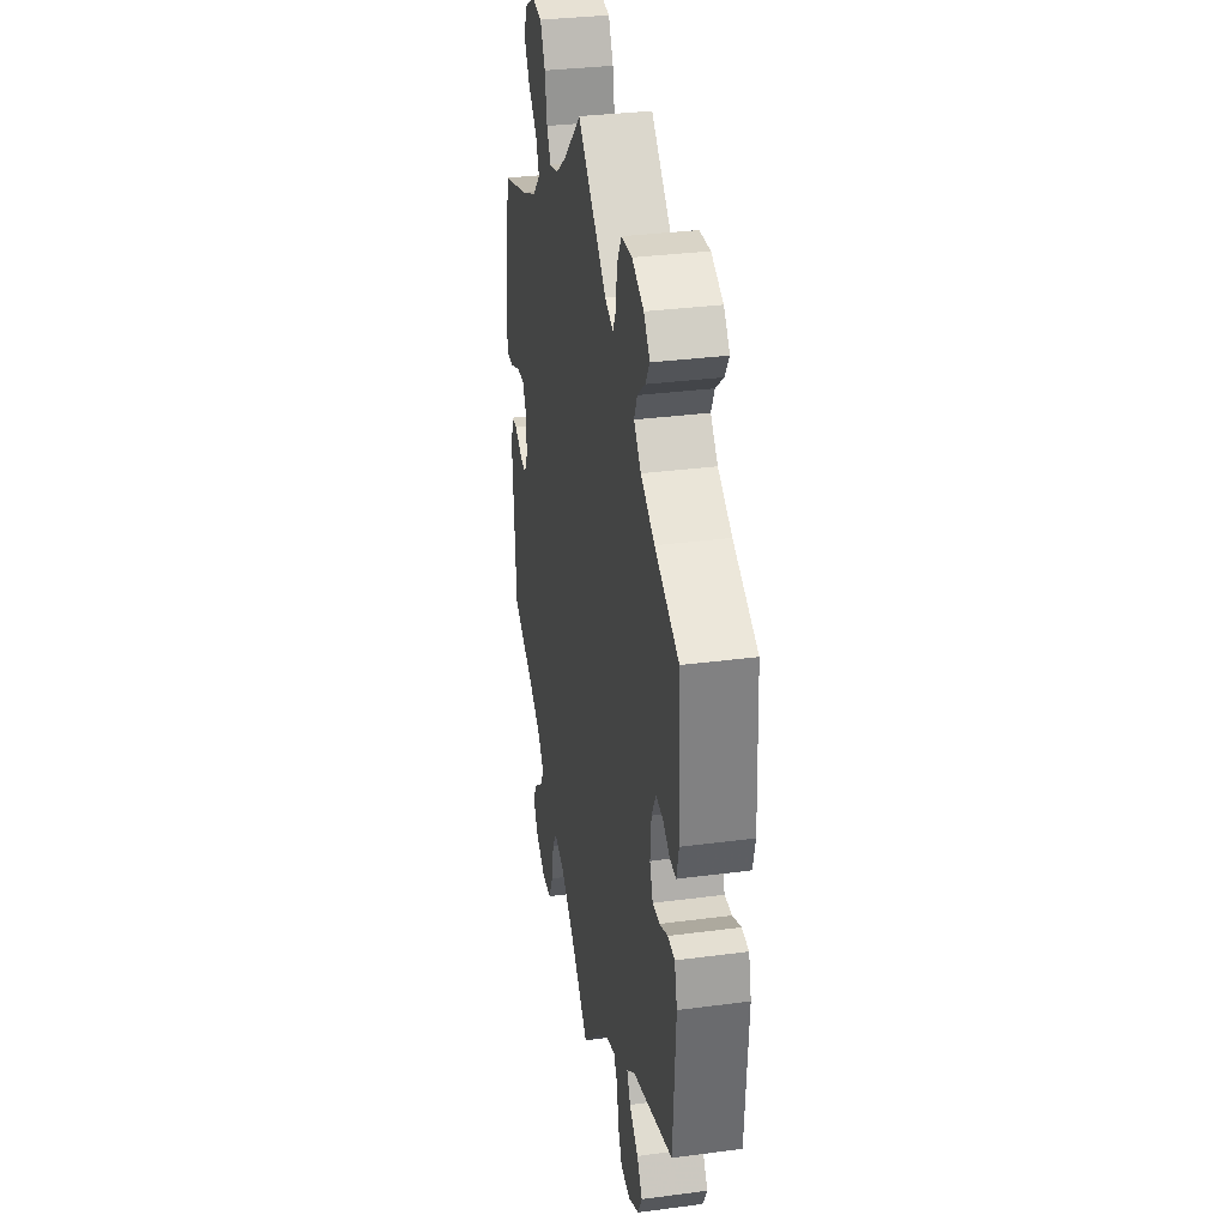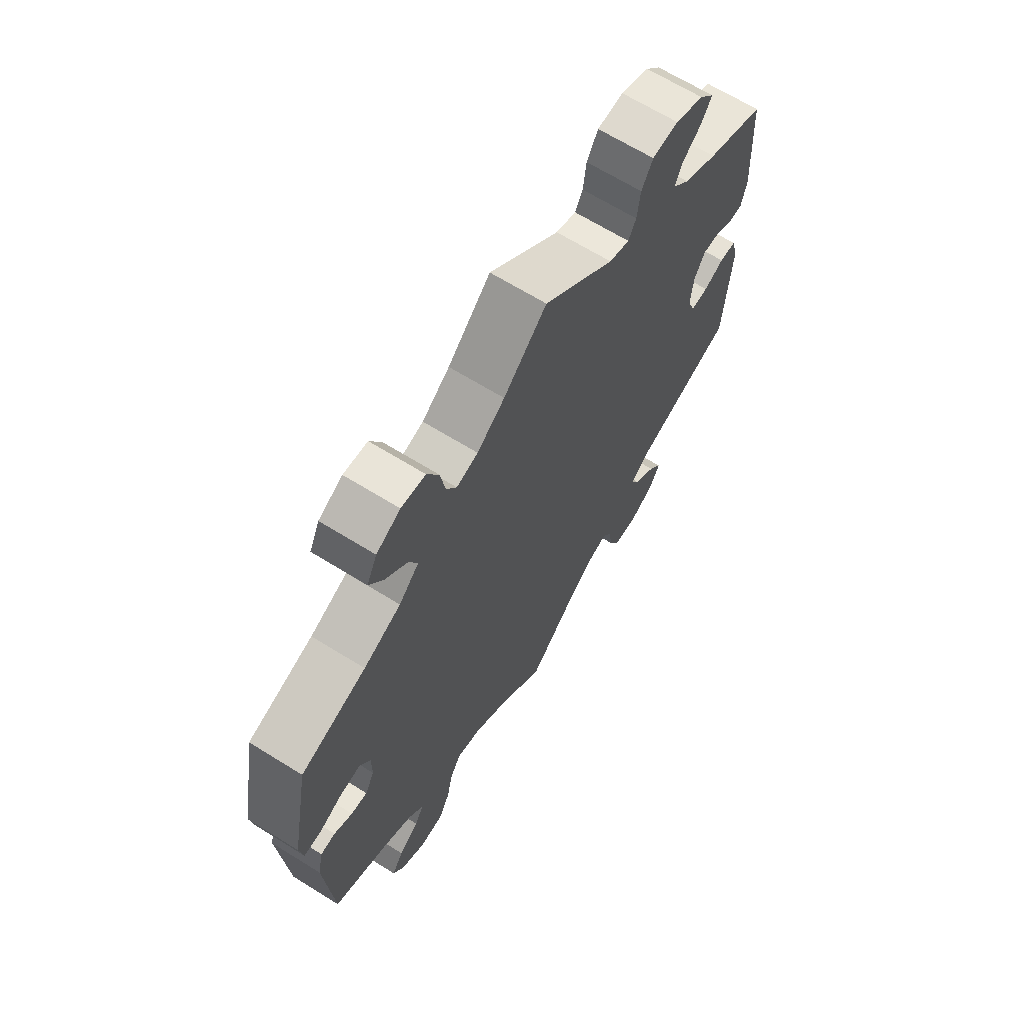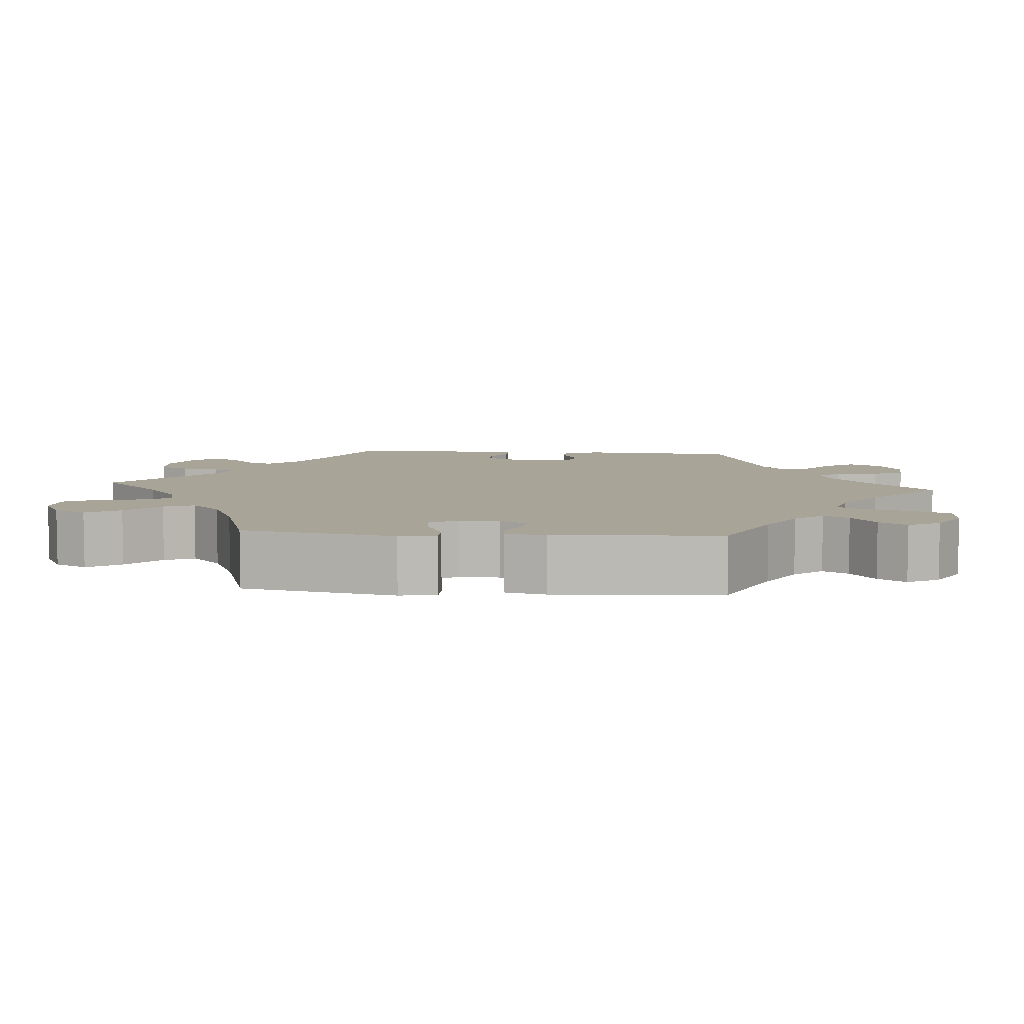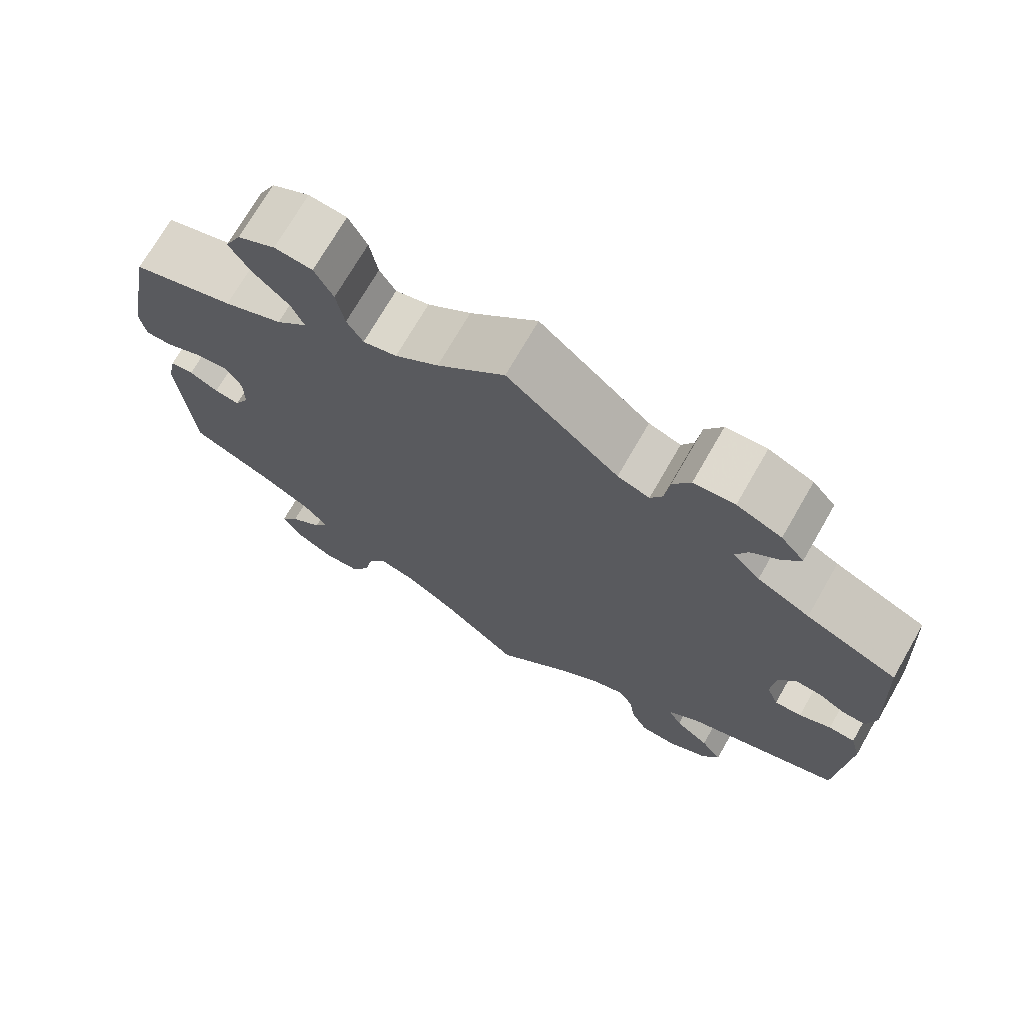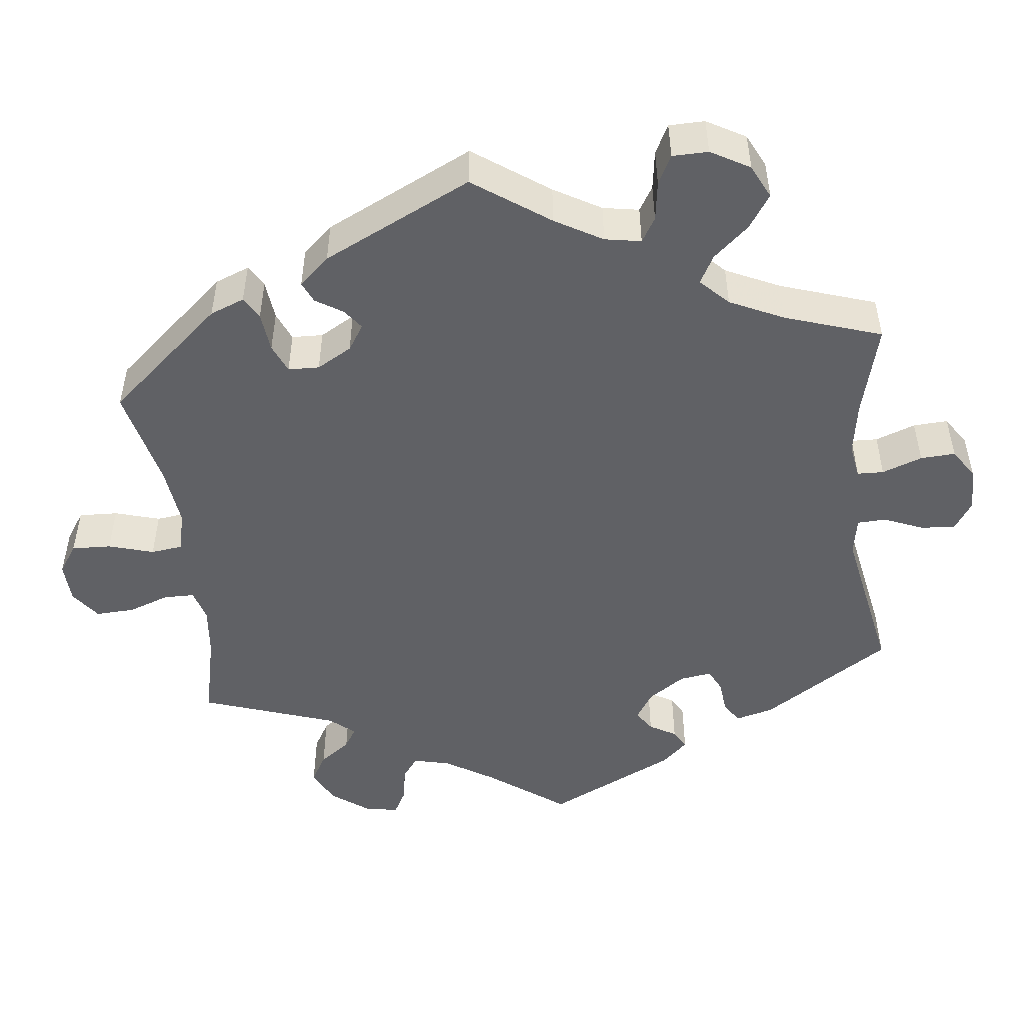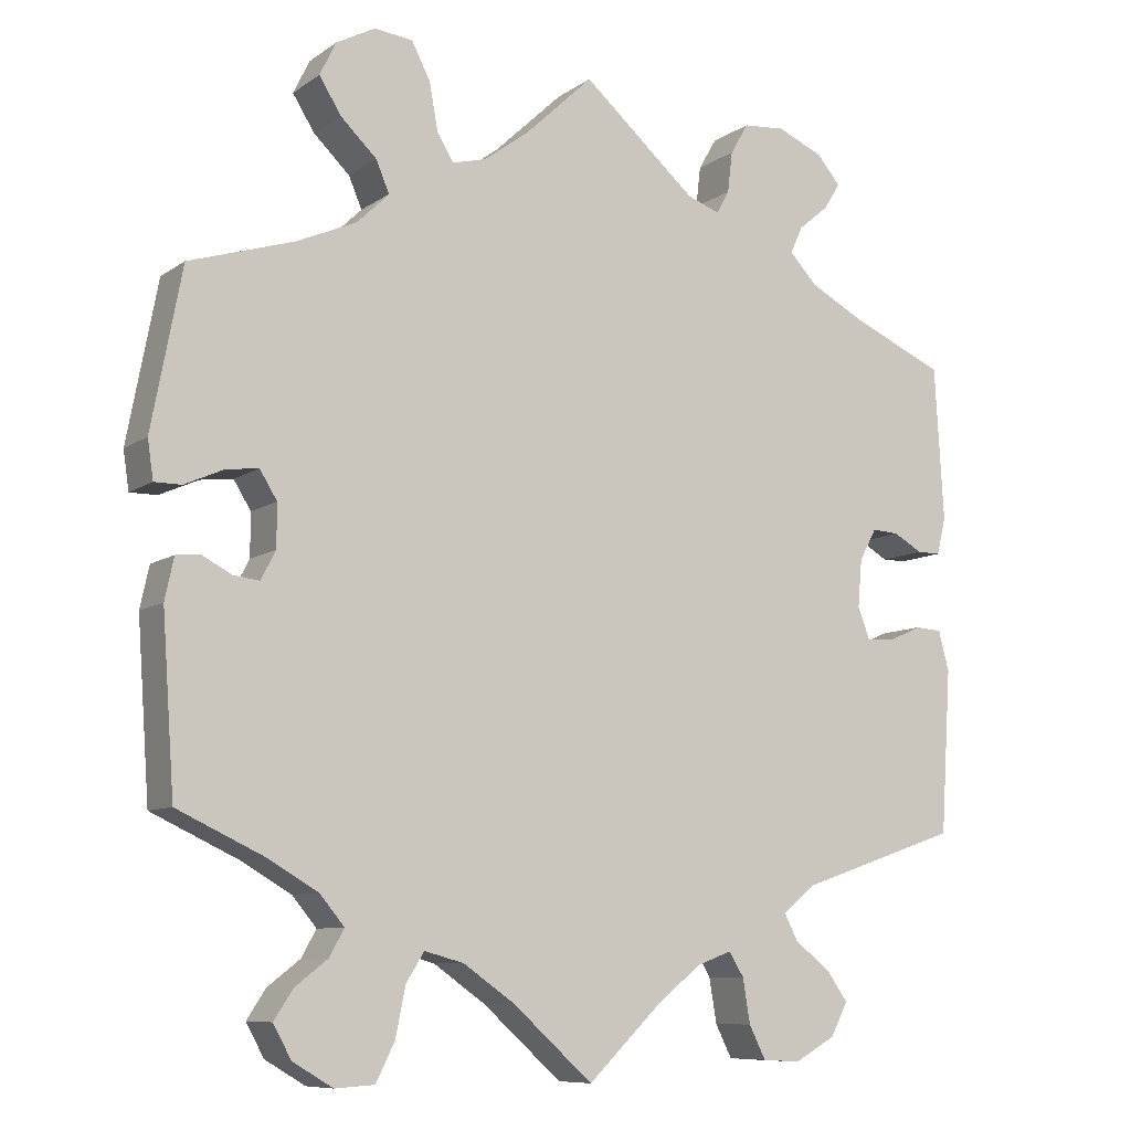
<metadata>
{"format":"obj","ext":"obj","renderer":"f3d","projection":"perspective","resolution":1024,"background":"white","views":[{"elev":33.3,"azim":-100.2,"up":"+Z"},{"elev":66.8,"azim":121.9,"up":"+Z"},{"elev":7.0,"azim":94.8,"up":"+Y"},{"elev":72.1,"azim":-150.1,"up":"+Z"},{"elev":-48.5,"azim":126.4,"up":"+Y"},{"elev":-8.8,"azim":149.7,"up":"+Z"}]}
</metadata>
<code>
v 0.537 0.07 0.095
v 0.53 0.07 0.048
v 0.497 0.07 0.048
v 0.45 0.07 0.069
v 0.41 0.07 0.074
v 0.389 0.07 0.04
v 0.389 0.07 -0.012
v 0.407 0.07 -0.047
v 0.439 0.07 -0.043
v 0.475 0.07 -0.024
v 0.504 0.07 -0.027
v 0.515 0.07 -0.078
v 0.5 0.07 -0.289
v 0.393 0.07 -0.339
v 0.333 0.07 -0.374
v 0.303 0.07 -0.41
v 0.321 0.07 -0.442
v 0.361 0.07 -0.473
v 0.384 0.07 -0.508
v 0.362 0.07 -0.548
v 0.313 0.07 -0.577
v 0.265 0.07 -0.574
v 0.242 0.07 -0.528
v 0.23 0.07 -0.469
v 0.208 0.07 -0.434
v 0.16 0.07 -0.447
v 0.097 0.07 -0.491
v 0 0.07 -0.578
v -0.089 0.07 -0.492
v -0.144 0.07 -0.448
v -0.186 0.07 -0.433
v -0.204 0.07 -0.462
v -0.213 0.07 -0.516
v -0.233 0.07 -0.556
v -0.279 0.07 -0.559
v -0.329 0.07 -0.531
v -0.35 0.07 -0.491
v -0.324 0.07 -0.454
v -0.281 0.07 -0.421
v -0.264 0.07 -0.388
v -0.303 0.07 -0.356
v -0.5 0.07 -0.289
v -0.513 0.07 -0.09
v -0.5 0.07 -0.041
v -0.467 0.07 -0.039
v -0.427 0.07 -0.057
v -0.393 0.07 -0.059
v -0.378 0.07 -0.02
v -0.383 0.07 0.038
v -0.404 0.07 0.077
v -0.437 0.07 0.075
v -0.472 0.07 0.055
v -0.501 0.07 0.055
v -0.512 0.07 0.1
v -0.501 0.07 0.288
v -0.386 0.07 0.338
v -0.32 0.07 0.373
v -0.286 0.07 0.409
v -0.301 0.07 0.442
v -0.338 0.07 0.473
v -0.358 0.07 0.505
v -0.329 0.07 0.539
v -0.273 0.07 0.563
v -0.222 0.07 0.559
v -0.2 0.07 0.521
v -0.194 0.07 0.471
v -0.179 0.07 0.443
v -0.139 0.07 0.457
v 0 0.07 0.578
v 0.084 0.07 0.499
v 0.138 0.07 0.459
v 0.18 0.07 0.448
v 0.2 0.07 0.482
v 0.21 0.07 0.538
v 0.233 0.07 0.583
v 0.28 0.07 0.588
v 0.327 0.07 0.563
v 0.347 0.07 0.522
v 0.32 0.07 0.479
v 0.276 0.07 0.437
v 0.26 0.07 0.399
v 0.299 0.07 0.361
v 0.372 0.07 0.329
v 0.5 0.07 0.289
v 0.537 0 0.095
v 0.53 0 0.048
v 0.497 0 0.048
v 0.45 0 0.069
v 0.41 0 0.074
v 0.389 0 0.04
v 0.389 0 -0.012
v 0.407 0 -0.047
v 0.439 0 -0.043
v 0.475 0 -0.024
v 0.504 0 -0.027
v 0.515 0 -0.078
v 0.5 0 -0.289
v 0.393 0 -0.339
v 0.333 0 -0.374
v 0.303 0 -0.41
v 0.321 0 -0.442
v 0.361 0 -0.473
v 0.384 0 -0.508
v 0.362 0 -0.548
v 0.313 0 -0.577
v 0.265 0 -0.574
v 0.242 0 -0.528
v 0.23 0 -0.469
v 0.208 0 -0.434
v 0.16 0 -0.447
v 0.097 0 -0.491
v 0 0 -0.578
v -0.089 0 -0.492
v -0.144 0 -0.448
v -0.186 0 -0.433
v -0.204 0 -0.462
v -0.213 0 -0.516
v -0.233 0 -0.556
v -0.279 0 -0.559
v -0.329 0 -0.531
v -0.35 0 -0.491
v -0.324 0 -0.454
v -0.281 0 -0.421
v -0.264 0 -0.388
v -0.303 0 -0.356
v -0.5 0 -0.289
v -0.513 0 -0.09
v -0.5 0 -0.041
v -0.467 0 -0.039
v -0.427 0 -0.057
v -0.393 0 -0.059
v -0.378 0 -0.02
v -0.383 0 0.038
v -0.404 0 0.077
v -0.437 0 0.075
v -0.472 0 0.055
v -0.501 0 0.055
v -0.512 0 0.1
v -0.501 0 0.288
v -0.386 0 0.338
v -0.32 0 0.373
v -0.286 0 0.409
v -0.301 0 0.442
v -0.338 0 0.473
v -0.358 0 0.505
v -0.329 0 0.539
v -0.273 0 0.563
v -0.222 0 0.559
v -0.2 0 0.521
v -0.194 0 0.471
v -0.179 0 0.443
v -0.139 0 0.457
v 0 0 0.578
v 0.084 0 0.499
v 0.138 0 0.459
v 0.18 0 0.448
v 0.2 0 0.482
v 0.21 0 0.538
v 0.233 0 0.583
v 0.28 0 0.588
v 0.327 0 0.563
v 0.347 0 0.522
v 0.32 0 0.479
v 0.276 0 0.437
v 0.26 0 0.399
v 0.299 0 0.361
v 0.372 0 0.329
v 0.5 0 0.289
f 83 84 1 2
f 82 83 2 3
f 81 82 3 4
f 77 78 79 80
f 77 80 81
f 76 77 81
f 73 74 75 76
f 72 73 76 81
f 71 72 81 4
f 68 69 70
f 67 68 70 71
f 63 64 65 66
f 63 66 67
f 62 63 67
f 59 60 61 62
f 58 59 62 67
f 57 58 67 71
f 53 54 55 56
f 51 52 53 56
f 50 51 56 57
f 49 50 57 71
f 43 44 45 46
f 41 42 43 46
f 40 41 46 47
f 36 37 38 39
f 36 39 40
f 35 36 40
f 32 33 34 35
f 31 32 35 40
f 30 31 40 47
f 27 28 29
f 26 27 29 30
f 25 26 30 47
f 21 22 23 24
f 21 24 25
f 20 21 25
f 17 18 19 20
f 16 17 20 25
f 15 16 25 47
f 11 12 13 14
f 9 10 11 14
f 8 9 14 15
f 7 8 15 47
f 71 4 5
f 48 49 71 5
f 6 7 47 48
f 5 6 48
f 86 85 168 167
f 87 86 167 166
f 88 87 166 165
f 164 163 162 161
f 165 164 161
f 165 161 160
f 160 159 158 157
f 165 160 157 156
f 88 165 156 155
f 154 153 152
f 155 154 152 151
f 150 149 148 147
f 151 150 147
f 151 147 146
f 146 145 144 143
f 151 146 143 142
f 155 151 142 141
f 140 139 138 137
f 140 137 136 135
f 141 140 135 134
f 155 141 134 133
f 130 129 128 127
f 130 127 126 125
f 131 130 125 124
f 123 122 121 120
f 124 123 120
f 124 120 119
f 119 118 117 116
f 124 119 116 115
f 131 124 115 114
f 113 112 111
f 114 113 111 110
f 131 114 110 109
f 108 107 106 105
f 109 108 105
f 109 105 104
f 104 103 102 101
f 109 104 101 100
f 131 109 100 99
f 98 97 96 95
f 98 95 94 93
f 99 98 93 92
f 131 99 92 91
f 89 88 155
f 89 155 133 132
f 132 131 91 90
f 132 90 89
f 1 85 86 2
f 2 86 87 3
f 3 87 88 4
f 4 88 89 5
f 5 89 90 6
f 6 90 91 7
f 7 91 92 8
f 8 92 93 9
f 9 93 94 10
f 10 94 95 11
f 11 95 96 12
f 12 96 97 13
f 13 97 98 14
f 14 98 99 15
f 15 99 100 16
f 16 100 101 17
f 17 101 102 18
f 18 102 103 19
f 19 103 104 20
f 20 104 105 21
f 21 105 106 22
f 22 106 107 23
f 23 107 108 24
f 24 108 109 25
f 25 109 110 26
f 26 110 111 27
f 27 111 112 28
f 28 112 113 29
f 29 113 114 30
f 30 114 115 31
f 31 115 116 32
f 32 116 117 33
f 33 117 118 34
f 34 118 119 35
f 35 119 120 36
f 36 120 121 37
f 37 121 122 38
f 38 122 123 39
f 39 123 124 40
f 40 124 125 41
f 41 125 126 42
f 42 126 127 43
f 43 127 128 44
f 44 128 129 45
f 45 129 130 46
f 46 130 131 47
f 47 131 132 48
f 48 132 133 49
f 49 133 134 50
f 50 134 135 51
f 51 135 136 52
f 52 136 137 53
f 53 137 138 54
f 54 138 139 55
f 55 139 140 56
f 56 140 141 57
f 57 141 142 58
f 58 142 143 59
f 59 143 144 60
f 60 144 145 61
f 61 145 146 62
f 62 146 147 63
f 63 147 148 64
f 64 148 149 65
f 65 149 150 66
f 66 150 151 67
f 67 151 152 68
f 68 152 153 69
f 69 153 154 70
f 70 154 155 71
f 71 155 156 72
f 72 156 157 73
f 73 157 158 74
f 74 158 159 75
f 75 159 160 76
f 76 160 161 77
f 77 161 162 78
f 78 162 163 79
f 79 163 164 80
f 80 164 165 81
f 81 165 166 82
f 82 166 167 83
f 83 167 168 84
f 84 168 85 1

</code>
